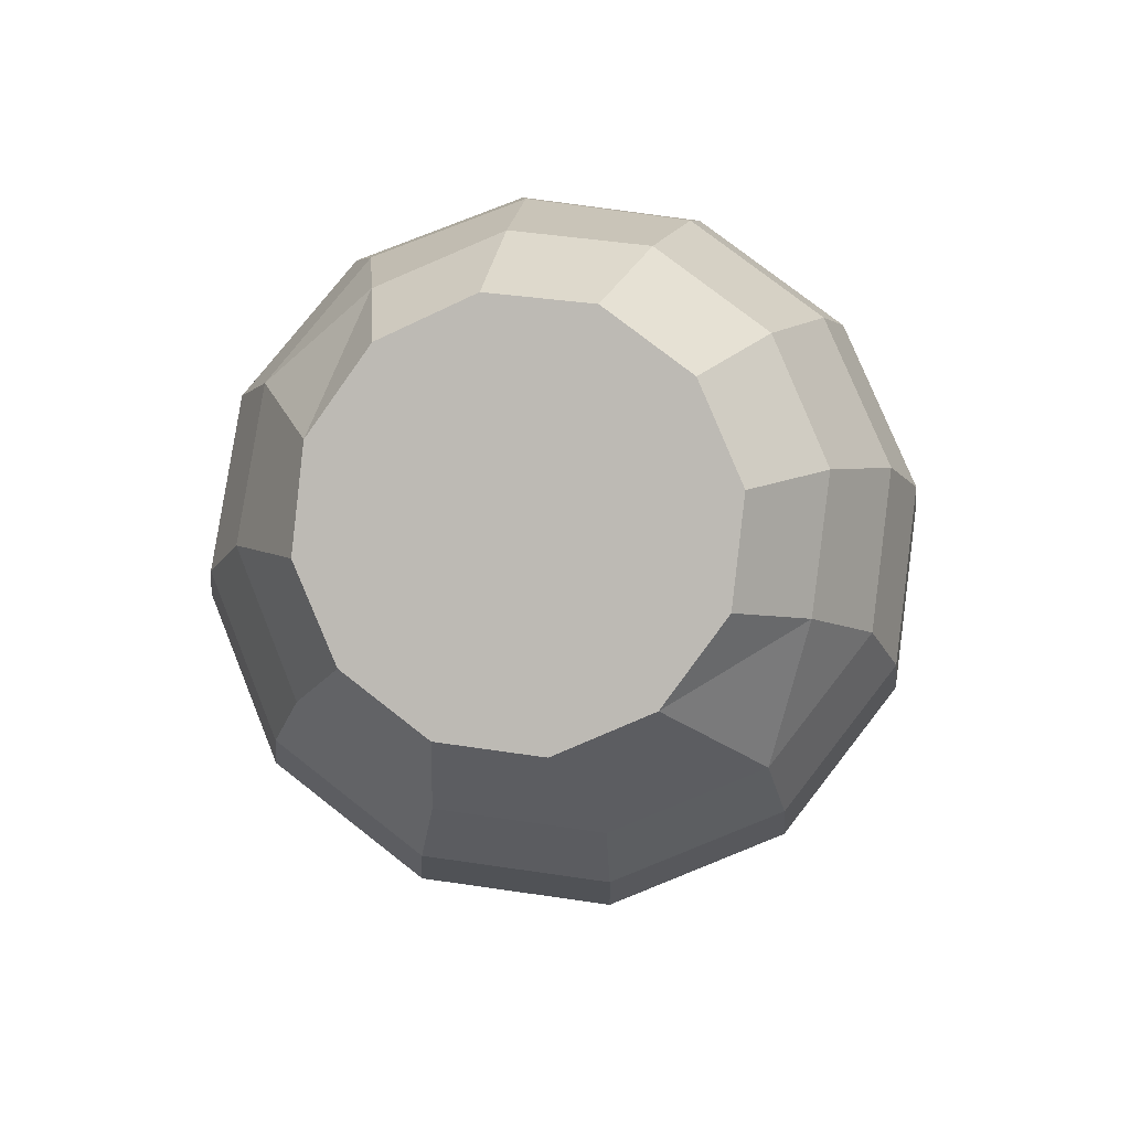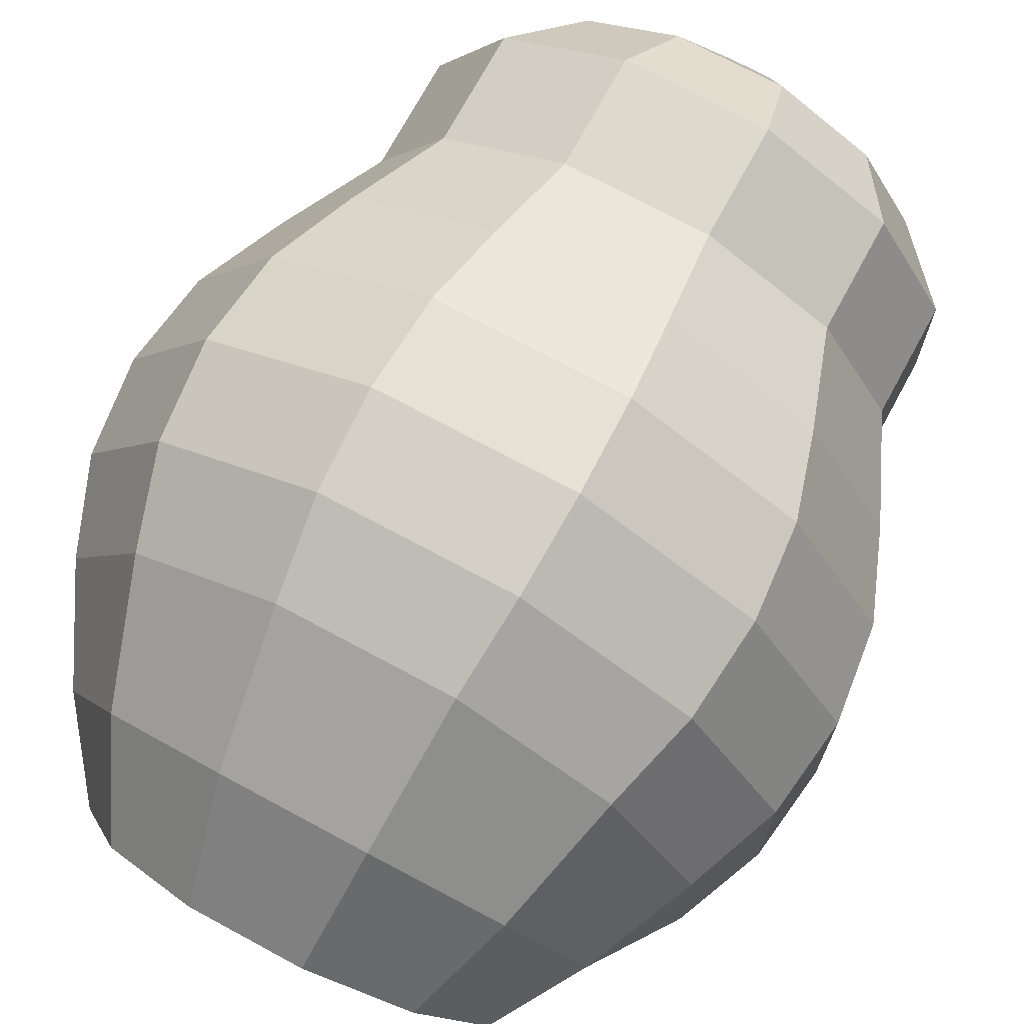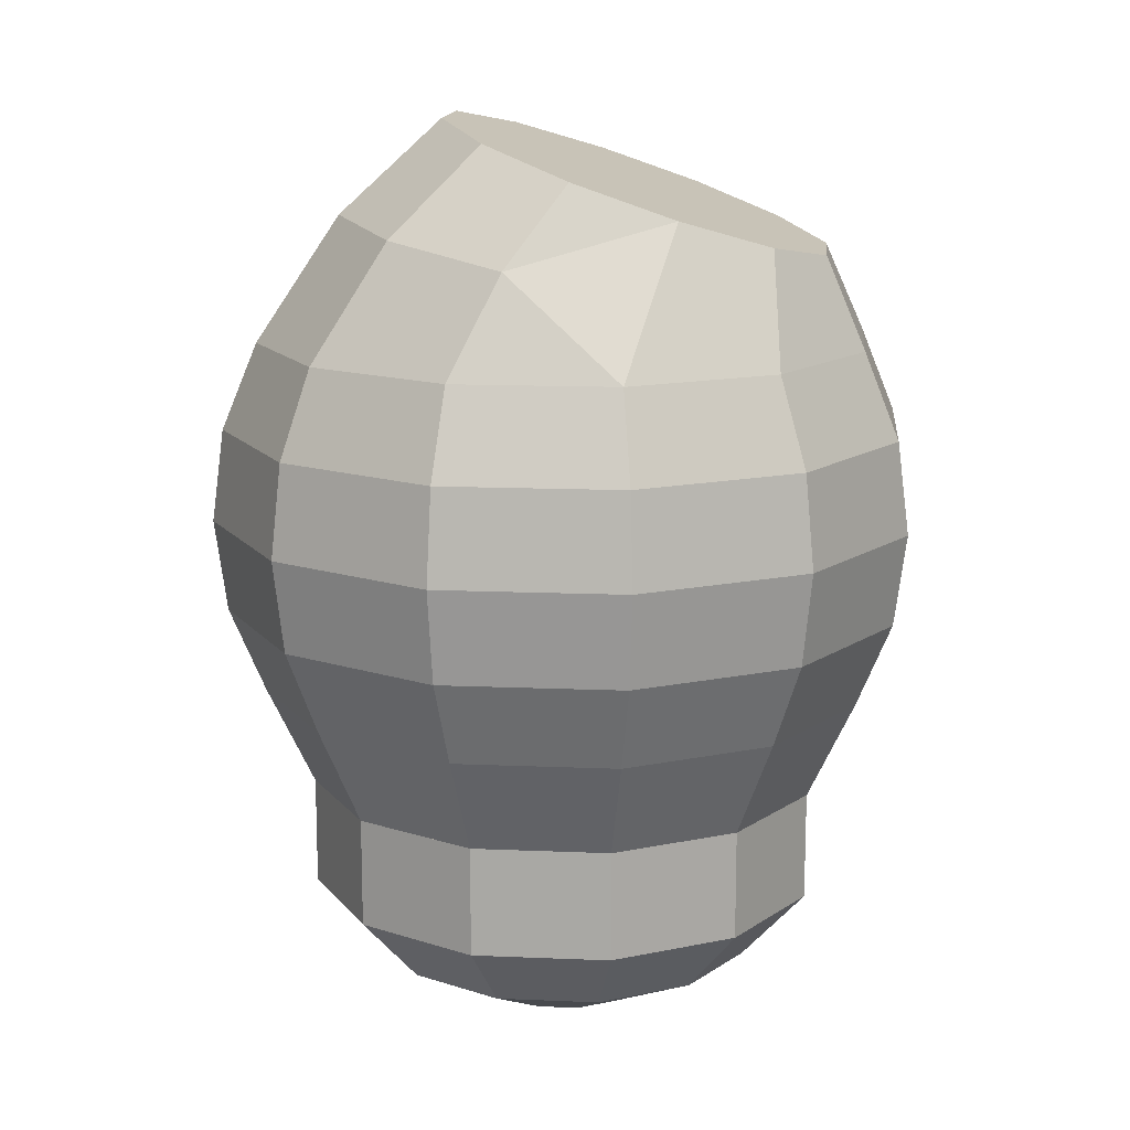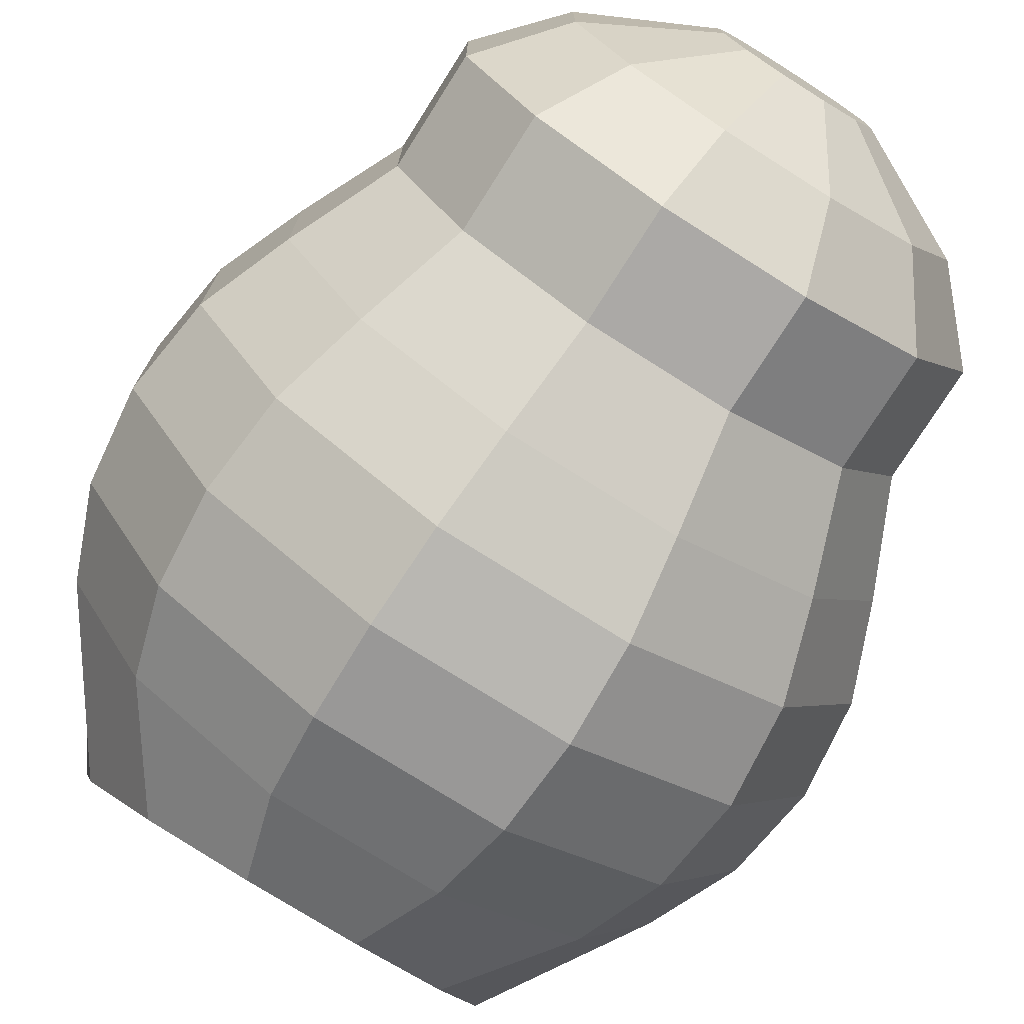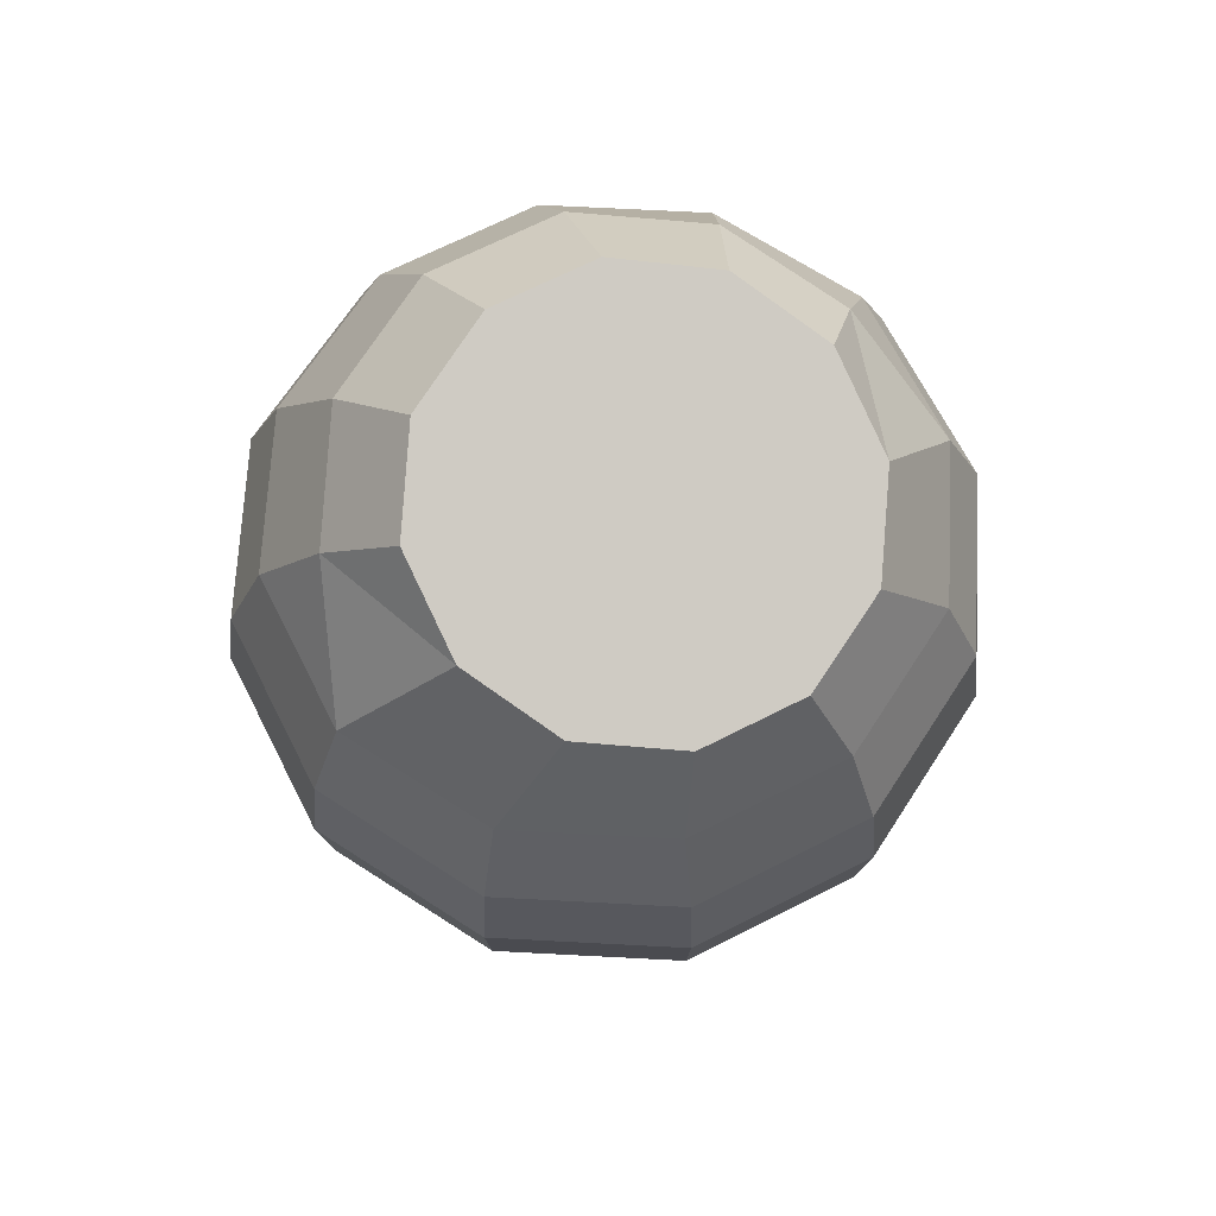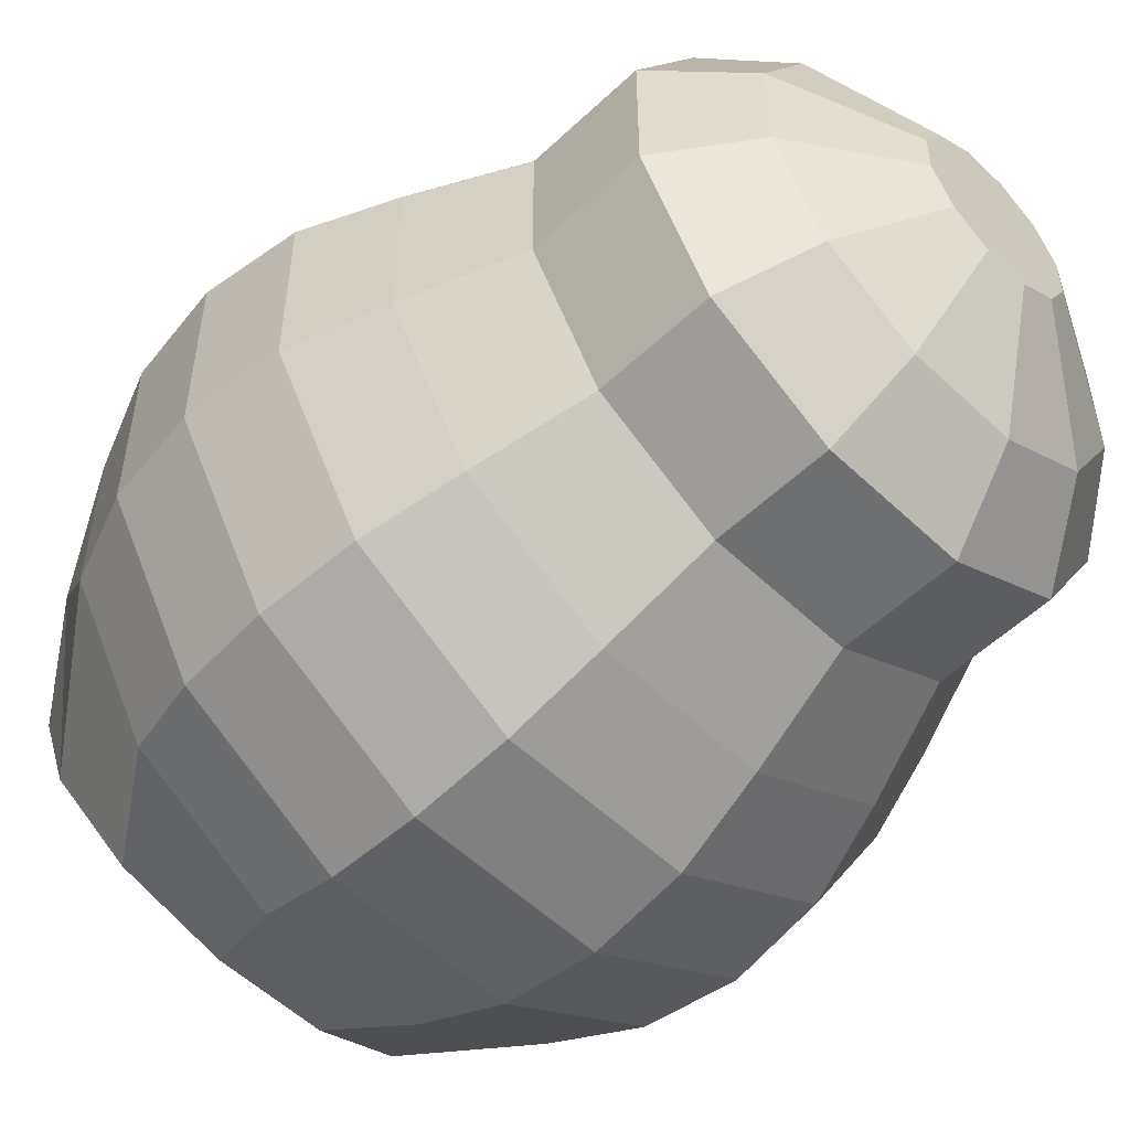
<metadata>
{"format":"obj","ext":"obj","renderer":"f3d","projection":"perspective","resolution":1024,"background":"white","views":[{"elev":76.7,"azim":38.0,"up":"+Z"},{"elev":72.0,"azim":28.4,"up":"+Y"},{"elev":14.0,"azim":-84.7,"up":"+Z"},{"elev":-75.5,"azim":147.7,"up":"+Y"},{"elev":68.3,"azim":-27.0,"up":"+Z"},{"elev":-54.5,"azim":134.9,"up":"+Y"}]}
</metadata>
<code>
o Libra_Crew_1_Collider2
v 0.439 0.1704 -0.284
v 0.439 -0.06488 -0.284
v 0.3214 -0.2686 -0.284
v 0.1176 -0.3862 -0.284
v -0.1176 -0.3862 -0.284
v -0.3214 -0.2686 -0.284
v -0.439 -0.06488 -0.284
v -0.439 0.1704 -0.284
v -0.3214 0.3741 -0.284
v -0.1176 0.4918 -0.284
v 0.1176 0.4918 -0.284
v 0.3214 0.3741 -0.284
v 0.3214 0.3741 -0.474
v 0.439 0.1704 -0.474
v 0.439 -0.06488 -0.474
v 0.3214 -0.2686 -0.474
v 0.1176 -0.3862 -0.474
v -0.1176 -0.3862 -0.474
v -0.3214 -0.2686 -0.474
v -0.439 -0.06488 -0.474
v -0.439 0.1704 -0.474
v -0.3214 0.3741 -0.474
v -0.1176 0.4918 -0.474
v 0.1176 0.4918 -0.474
v 0.241 0.2938 -0.599
v 0.3292 0.141 -0.599
v 0.3292 -0.03547 -0.599
v 0.241 -0.1883 -0.599
v 0.08822 -0.2765 -0.599
v -0.08822 -0.2765 -0.599
v -0.241 -0.1883 -0.599
v -0.3292 -0.03547 -0.599
v -0.3292 0.141 -0.599
v -0.241 0.2938 -0.599
v -0.08822 0.382 -0.599
v 0.08822 0.382 -0.599
v 0.09641 0.1492 -0.699
v 0.1317 0.08804 -0.699
v 0.1317 0.01746 -0.699
v 0.09641 -0.04366 -0.699
v 0.03529 -0.07895 -0.699
v -0.03529 -0.07895 -0.699
v -0.09641 -0.04366 -0.699
v -0.1317 0.01746 -0.699
v -0.1317 0.08804 -0.699
v -0.09641 0.1492 -0.699
v -0.03529 0.1845 -0.699
v 0.03529 0.1845 -0.699
g Libra_Crew_1_Collider2_default2
f 2 15 14 1
f 5 18 17 4
f 9 22 21 8
f 12 13 24 11
f 14 26 25 13
f 17 29 28 16
f 20 32 31 19
f 23 35 34 22
f 28 40 39 27
f 31 43 42 30
f 34 46 45 33
f 36 48 47 35
f 1 14 13 12
f 4 17 16 3
f 6 19 18 5
f 10 23 22 9
f 15 27 26 14
f 18 30 29 17
f 21 33 32 20
f 24 36 35 23
f 25 37 48 36
f 29 41 40 28
f 32 44 43 31
f 35 47 46 34
f 1 12 11 10 9 8 7 6 5 4 3 2
f 13 25 36 24
f 16 28 27 15
f 19 31 30 18
f 22 34 33 21
f 38 39 40 41 42 43 44 45 46 47 48 37
f 3 16 15 2
f 7 20 19 6
f 11 24 23 10
f 27 39 38 26
f 30 42 41 29
f 33 45 44 32
f 8 21 20 7
f 26 38 37 25
o Libra_Crew_1_Collider1
v 0.3444 0.01449 0.807
v 0.3444 -0.16 0.7469
v 0.2521 -0.3111 0.6949
v 0.09227 -0.3983 0.6648
v -0.09227 -0.3983 0.6648
v -0.2521 -0.3111 0.6949
v -0.3444 -0.16 0.7469
v -0.3444 0.01449 0.807
v -0.2521 0.1656 0.859
v -0.09227 0.2528 0.8891
v 0.09227 0.2528 0.8891
v 0.2521 0.1656 0.859
v 0.437 0.1118 0.675
v 0.5186 -0.08622 0.51
v 0.3797 -0.3269 0.51
v 0.139 -0.4659 0.51
v -0.139 -0.4659 0.51
v -0.3797 -0.3269 0.51
v -0.5186 -0.08622 0.51
v -0.437 0.1118 0.675
v -0.3199 0.3119 0.7084
v -0.1171 0.4274 0.7278
v 0.1171 0.4274 0.7278
v 0.3199 0.3119 0.7084
v 0.5186 0.1917 0.51
v -0.5186 0.1917 0.51
v -0.3797 0.4324 0.51
v -0.139 0.5714 0.51
v 0.139 0.5714 0.51
v 0.3797 0.4324 0.51
v 0.5785 0.2077 0.3605
v 0.5785 -0.1022 0.3605
v 0.4235 -0.3707 0.3605
v 0.155 -0.5257 0.3605
v -0.155 -0.5257 0.3605
v -0.4235 -0.3707 0.3605
v -0.5785 -0.1022 0.3605
v -0.5785 0.2077 0.3605
v -0.4235 0.4762 0.3605
v -0.155 0.6312 0.3605
v 0.155 0.6312 0.3605
v 0.4235 0.4762 0.3605
v 0.5989 0.2132 0.2
v 0.5989 -0.1077 0.2
v 0.4384 -0.3857 0.2
v 0.1605 -0.5461 0.2
v -0.1605 -0.5461 0.2
v -0.4384 -0.3857 0.2
v -0.5989 -0.1077 0.2
v -0.5989 0.2132 0.2
v -0.4384 0.4912 0.2
v -0.1605 0.6516 0.2
v 0.1605 0.6516 0.2
v 0.4384 0.4912 0.2
v 0.5785 0.2077 0.03953
v 0.5785 -0.1022 0.03953
v 0.4235 -0.3707 0.03953
v 0.155 -0.5257 0.03953
v -0.155 -0.5257 0.03953
v -0.4235 -0.3707 0.03953
v -0.5785 -0.1022 0.03953
v -0.5785 0.2077 0.03953
v -0.4235 0.4762 0.03953
v -0.155 0.6312 0.03953
v 0.155 0.6312 0.03953
v 0.4235 0.4762 0.03953
v 0.5186 0.1917 -0.11
v 0.5186 -0.08622 -0.11
v 0.3797 -0.3269 -0.11
v 0.139 -0.4659 -0.11
v -0.139 -0.4659 -0.11
v -0.3797 -0.3269 -0.11
v -0.5186 -0.08622 -0.11
v -0.5186 0.1917 -0.11
v -0.3797 0.4324 -0.11
v -0.139 0.5714 -0.11
v 0.139 0.5714 -0.11
v 0.3797 0.4324 -0.11
v 0.439 0.1704 -0.284
v 0.439 -0.06488 -0.284
v 0.3214 -0.2686 -0.284
v 0.1176 -0.3862 -0.284
v -0.1176 -0.3862 -0.284
v -0.3214 -0.2686 -0.284
v -0.439 -0.06488 -0.284
v -0.439 0.1704 -0.284
v -0.3214 0.3741 -0.284
v -0.1176 0.4918 -0.284
v 0.1176 0.4918 -0.284
v 0.3214 0.3741 -0.284
g Libra_Crew_1_Collider1_default2
f 49 61 72 60
f 52 64 63 51
f 55 67 66 54
f 56 68 55
f 59 71 70 58
f 62 61 50
f 63 81 80 62
f 65 83 82 64
f 69 75 74 68
f 72 78 77 71
f 73 79 90 78
f 76 88 87 75
f 80 92 91 79
f 82 94 93 81
f 84 96 95 83
f 86 98 97 85
f 89 101 100 88
f 95 107 106 94
f 97 109 108 96
f 100 112 111 99
f 102 114 113 101
f 103 115 126 114
f 105 117 116 104
f 108 120 119 107
f 111 123 122 110
f 113 125 124 112
f 116 128 127 115
f 118 130 129 117
f 122 134 133 121
f 124 136 135 123
f 126 138 137 125
f 49 60 59 58 57 56 55 54 53 52 51 50
f 55 68 67
f 61 73 78 72
f 62 80 79 73
f 64 82 81 63
f 66 84 83 65
f 71 77 76 70
f 74 86 85 67
f 78 90 89 77
f 79 91 102 90
f 81 93 92 80
f 83 95 94 82
f 85 97 96 84
f 87 99 98 86
f 94 106 105 93
f 96 108 107 95
f 98 110 109 97
f 101 113 112 100
f 104 116 115 103
f 107 119 118 106
f 109 121 120 108
f 112 124 123 111
f 114 126 125 113
f 115 127 138 126
f 117 129 128 116
f 120 132 131 119
f 123 135 134 122
f 125 137 136 124
f 50 61 49
f 51 63 62 50
f 54 66 65 53
f 57 69 68 56
f 60 72 71 59
f 62 73 61
f 67 85 84 66
f 68 74 67
f 70 76 75 69
f 75 87 86 74
f 77 89 88 76
f 88 100 99 87
f 90 102 101 89
f 92 104 103 91
f 99 111 110 98
f 106 118 117 105
f 110 122 121 109
f 119 131 130 118
f 121 133 132 120
f 53 65 64 52
f 58 70 69 57
f 91 103 114 102
f 93 105 104 92
f 128 129 130 131 132 133 134 135 136 137 138 127

</code>
